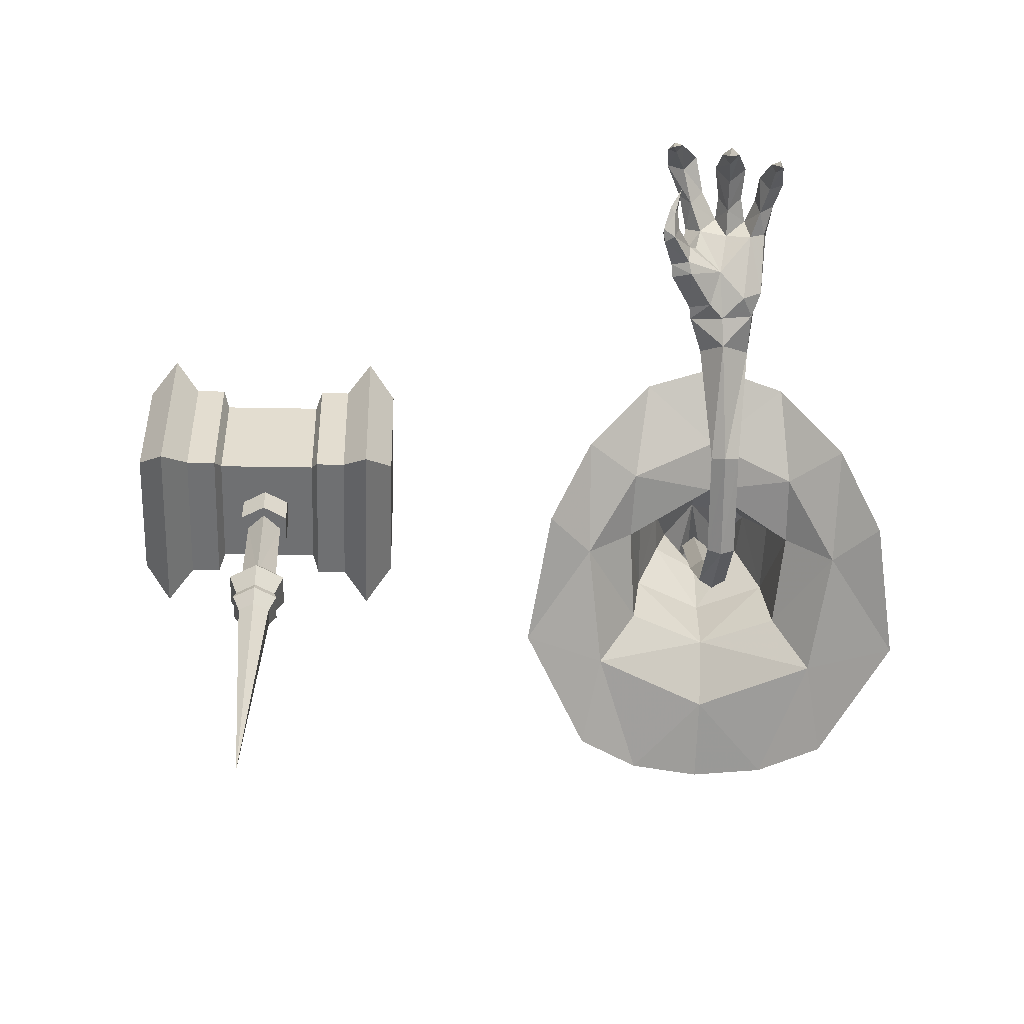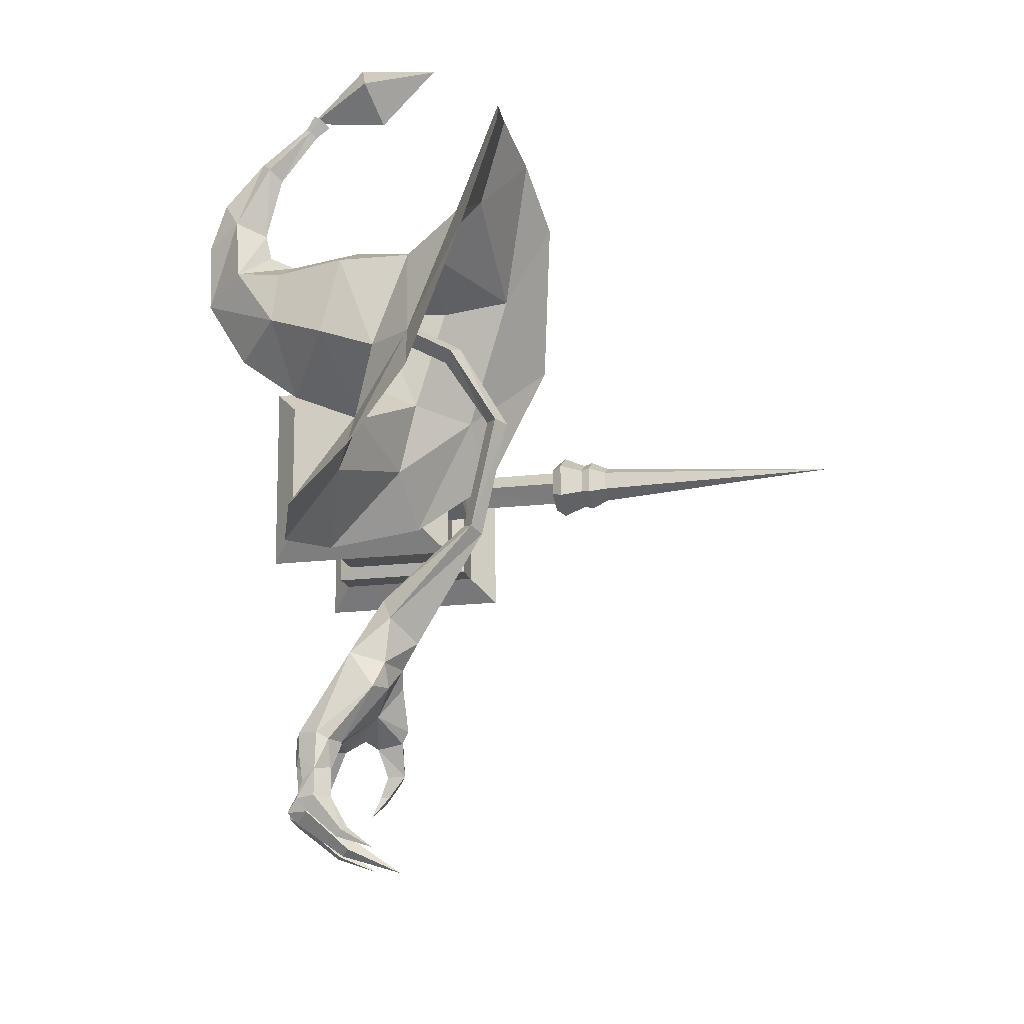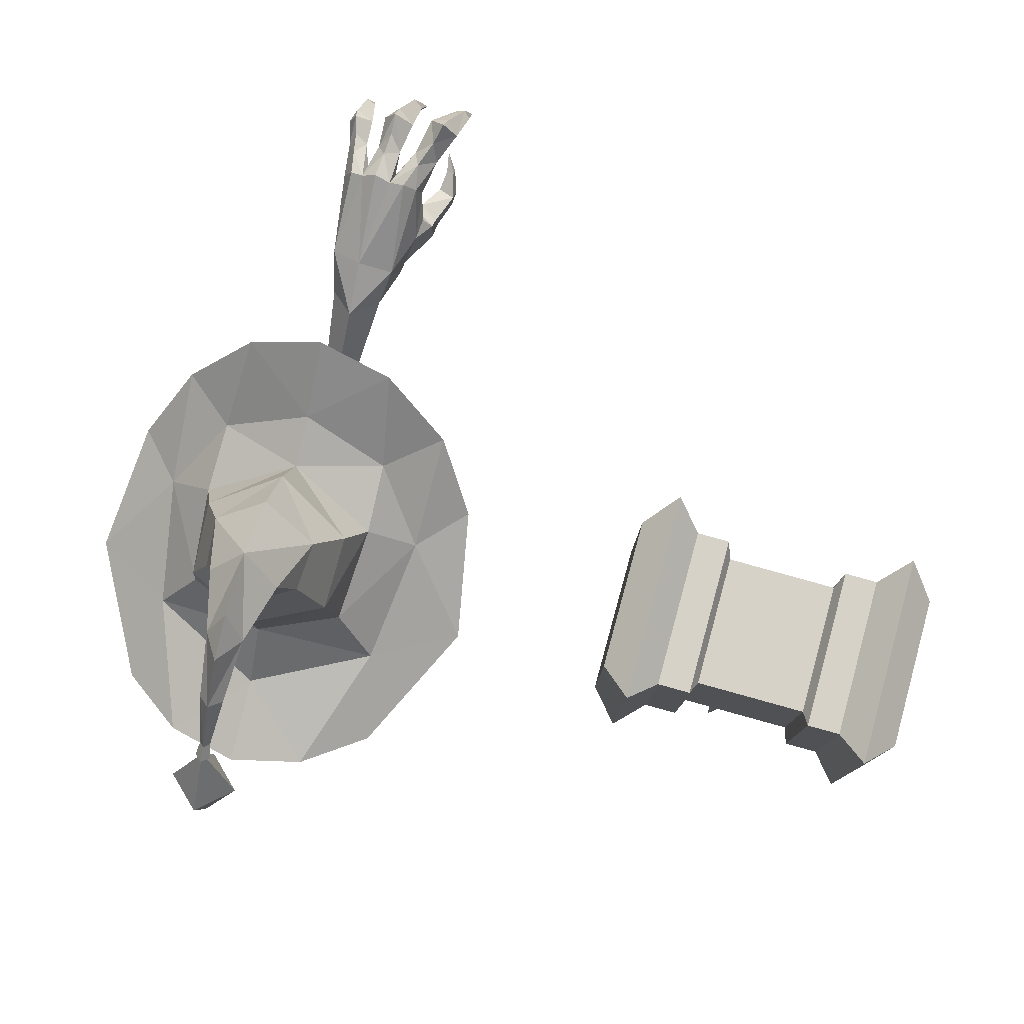
<metadata>
{"format":"obj","ext":"obj","renderer":"f3d","projection":"perspective","resolution":1024,"background":"white","views":[{"elev":-55.1,"azim":-2.3,"up":"+Z"},{"elev":-17.0,"azim":101.7,"up":"+Y"},{"elev":77.8,"azim":-165.0,"up":"+Z"}]}
</metadata>
<code>
g huohuamofamao
v -8.751 -55.57 50.77
v -9.372 -56.19 51.19
v -10.16 -53.73 49.71
v -8.737 -53.08 48.88
v -9.326 -55.53 51.87
v -10.07 -52.42 51.08
v -9.326 -55.53 51.87
v -8.402 -55.64 51.71
v -8.038 -53.23 50.76
v -10.07 -52.42 51.08
v -6.778 -55.6 61.18
v -7.578 -57.87 62.79
v -5.645 -58.83 60.69
v -4.557 -54.47 59.09
v -9.038 -62.71 56.96
v -7.999 -62.55 56.57
v -7.894 -59.12 61.45
v -7.999 -62.55 56.57
v -8.812 -61.84 55.84
v -7.356 -57.87 58.9
v -5.645 -58.83 60.69
v -7.624 -54.01 58.81
v -9.423 -57.62 60.54
v -6.192 -53.91 56.9
v -9.423 -57.62 60.54
v -7.624 -54.01 58.81
v -9.889 -61.94 56.5
v -6.621 -50.05 56.83
v -4.814 -50.73 55.14
v -9.889 -61.94 56.5
v 0.547 -54.4 57.96
v -0.8415 -55.98 59.7
v -0.7691 -58.38 60.96
v 0.7804 -58.55 58.24
v -1.761 -63.53 54.39
v -0.7911 -62.86 53.59
v -0.9513 -59.71 59.75
v -0.7911 -62.86 53.59
v -2.002 -61.88 52.96
v -1.435 -57.74 56.03
v 0.7804 -58.55 58.24
v -2.466 -54.21 58.45
v -3.136 -58.26 58.88
v -1.315 -53.51 56.04
v -3.136 -58.26 58.88
v -2.466 -54.21 58.45
v -2.97 -62.72 53.91
v -2.97 -62.72 53.91
v 4.679 -54.24 56.22
v 4.025 -55.51 57.85
v 4.65 -57.73 58.29
v 5.647 -57.56 55.97
v 4.608 -62.28 53.43
v 5.01 -61.56 52.81
v 4.842 -59 57.22
v 5.01 -61.56 52.81
v 4.001 -61.19 52.34
v 3.746 -57.64 54.39
v 5.647 -57.56 55.97
v 2.315 -54.63 57.12
v 2.558 -58.18 56.68
v 3.466 -61.87 53.16
v 2.558 -58.18 56.68
v 2.896 -53.93 54.81
v 2.315 -54.63 57.12
v 1.202 -51.28 57.31
v 1.838 -50.82 53.84
v 3.466 -61.87 53.16
v -2.654 -51.16 57.86
v -1.32 -50.35 54.7
v -4.557 -54.47 59.09
v 0.547 -54.4 57.96
v 3.746 -50.7 54.89
v 4.679 -54.24 56.22
v -0.4366 -25.89 37.73
v 1.447 -25.32 38.65
v 2.301 -36.3 48.11
v -1.317 -38.68 45.64
v -0.4037 -24.78 39.92
v -0.7956 -33.32 49.78
v -2.163 -25.33 38.65
v -4.016 -36.31 48.12
v -8.751 -55.57 50.77
v -8.737 -53.08 48.88
v -1.787 -12.34 35.7
v -0.03178 -12.48 34.63
v -0.04328 -12.13 37.05
v 1.822 -12.33 35.7
v -1.787 -3.186 41.22
v -0.03179 -2.466 40.42
v -0.04328 -4.072 42.26
v 1.822 -3.179 41.23
v -1.787 3.301 52.76
v -0.03179 4.237 52.23
v -0.04329 2.136 53.47
v 1.822 3.305 52.77
v -1.787 8.358 65.49
v -0.03179 9.293 64.95
v -0.04328 7.192 66.2
v 1.822 8.361 65.5
v -0.6416 -39.42 53.57
v -5.087 -39.54 52.69
v -4.384 -49.34 60.1
v 1.838 -50.82 53.84
v 3.489 -44.63 49.77
v 3.746 -50.7 54.89
v 1.118 -44.47 48.46
v 3.156 -40.42 52.7
v 1.439 -49.65 58.8
v -1.32 -50.35 54.7
v -2.083 -47.16 50.56
v -4.814 -50.73 55.14
v -5.408 -49.32 52.9
v -3.341 -43.64 47.86
v -5.973 -42.61 48.92
v -5.691 -40.99 48.67
v -6.342 -50.18 51.58
v -8.731 -48.56 51.49
v -8.562 -47.45 52.14
v -8.731 -48.56 51.49
v -8.837 -48.82 49.2
v -6.196 -48.18 47.89
v -6.58 -49.55 48.66
v -8.587 -47.2 48.66
v -9.963 -52.04 49.24
v -8.006 -58.05 52.66
v -1.583 -41.83 47.51
v -5.691 -40.99 48.67
v 2.429 -41.67 48.65
v -2.654 -51.16 57.86
v -2.449 -49.37 59.54
v -5.543 -52.36 60.62
v -5.087 -39.54 52.69
v -6.196 -48.18 47.89
v -6.58 -49.55 48.66
v -8.731 -48.56 51.49
v -8.562 -47.45 52.14
v -6.022 -49.45 59.05
v -4.384 -49.34 60.1
v 1.202 -51.28 57.31
v 1.439 -49.65 58.8
v -0.6799 -52.96 59.97
v -2.449 -49.37 59.54
v 3.746 -50.7 54.89
v 4.142 -49.9 56.26
v 4.679 -54.24 56.22
v 4.142 -49.9 56.26
v 3.525 -52.77 58.38
v 1.439 -49.65 58.8
v -6.58 -49.55 48.66
v -6.342 -50.18 51.58
v -1.583 -41.83 47.51
v 2.429 -41.67 48.65
v -3.341 -43.64 47.86
v 3.489 -44.63 49.77
v 2.429 -41.67 48.65
v 4.142 -49.9 56.26
v 4.142 -49.9 56.26
v 3.156 -40.42 52.7
v -0.6416 -39.42 53.57
v 2.995 -49.77 58.69
v -7.295 -47.49 53.58
v -6.022 -49.45 59.05
v -2.449 -49.37 59.54
v -0.3858 -49.78 59.96
v -7.295 -47.49 53.58
v -7.03 -44.94 53.05
v 1.202 -51.28 57.31
v -2.654 -51.16 57.86
v 2.315 -54.63 57.12
v -2.466 -54.21 58.45
v -1.583 -41.83 47.51
v -6.621 -50.05 56.83
v -6.621 -50.05 56.83
v -6.621 -50.05 56.83
v -2.765 -65.52 47.75
v -2.765 -65.52 47.75
v 4.102 -63.52 49.39
v 4.102 -63.52 49.39
v -9.569 -64.27 52.43
v -9.569 -64.27 52.43
v -8.006 -58.05 52.66
v 2.995 -49.77 58.69
v -0.3858 -49.78 59.96
v 3.992 32.43 51.98
v -0.1142 29.56 59.8
v -0.1683 28.49 50.55
v -0.1517 36.28 53.38
v -0.2055 35.24 44.17
v -4.312 32.43 52.03
f 1 2 3
f 3 4 1
f 2 5 6
f 6 3 2
f 7 8 9
f 9 10 7
f 11 12 13
f 13 14 11
f 15 16 13
f 13 17 15
f 18 19 20
f 20 21 18
f 11 22 23
f 23 12 11
f 24 20 25
f 25 26 24
f 19 27 25
f 25 20 19
f 24 26 28
f 28 29 24
f 15 17 23
f 23 30 15
f 31 32 33
f 33 34 31
f 35 36 34
f 34 37 35
f 38 39 40
f 40 41 38
f 42 43 33
f 33 32 42
f 44 40 45
f 45 46 44
f 39 47 45
f 45 40 39
f 35 37 43
f 43 48 35
f 49 50 51
f 51 52 49
f 53 54 52
f 52 55 53
f 56 57 58
f 58 59 56
f 60 61 51
f 51 50 60
f 57 62 63
f 63 58 57
f 64 65 66
f 66 67 64
f 53 55 61
f 61 68 53
f 44 46 69
f 69 70 44
f 69 71 24
f 24 29 69
f 66 72 44
f 44 70 66
f 73 74 64
f 64 67 73
f 75 76 77
f 77 78 75
f 76 79 80
f 80 77 76
f 81 82 80
f 80 79 81
f 20 24 71
f 71 21 20
f 44 72 41
f 41 40 44
f 64 74 59
f 59 58 64
f 83 84 9
f 9 8 83
f 81 75 78
f 78 82 81
f 85 86 75
f 75 81 85
f 87 85 81
f 81 79 87
f 88 87 79
f 79 76 88
f 86 88 76
f 76 75 86
f 89 90 86
f 86 85 89
f 91 89 85
f 85 87 91
f 92 91 87
f 87 88 92
f 90 92 88
f 88 86 90
f 93 94 90
f 90 89 93
f 95 93 89
f 89 91 95
f 96 95 91
f 91 92 96
f 94 96 92
f 92 90 94
f 97 98 94
f 94 93 97
f 99 97 93
f 93 95 99
f 100 99 95
f 95 96 100
f 98 100 96
f 96 94 98
f 64 58 63
f 63 65 64
f 101 102 103
f 104 105 106
f 105 104 107
f 108 101 109
f 104 110 111
f 112 113 111
f 112 111 110
f 114 115 116
f 10 117 118
f 117 10 9
f 113 119 120
f 121 122 123
f 122 121 124
f 4 3 125
f 126 83 8
f 127 128 78
f 78 129 127
f 129 78 77
f 23 17 12
f 130 131 14
f 14 131 132
f 82 128 133
f 134 111 135
f 125 3 6
f 125 136 121
f 136 125 6
f 136 124 121
f 124 136 137
f 138 132 139
f 17 13 12
f 43 37 33
f 140 141 31
f 31 141 142
f 42 142 143
f 37 34 33
f 61 55 51
f 144 145 146
f 49 147 148
f 60 148 149
f 55 52 51
f 117 84 150
f 84 117 9
f 123 125 121
f 125 123 4
f 113 120 151
f 113 151 111
f 107 152 153
f 152 111 154
f 155 156 108
f 106 105 157
f 158 155 108
f 135 111 151
f 82 133 80
f 159 80 160
f 129 77 159
f 108 161 158
f 119 113 162
f 102 163 103
f 103 164 101
f 101 164 165
f 108 109 161
f 109 101 165
f 102 116 115
f 166 167 137
f 154 111 134
f 115 122 124
f 122 115 114
f 167 115 124
f 124 137 167
f 110 104 168
f 112 110 169
f 140 170 141
f 130 171 131
f 107 104 111
f 152 107 111
f 107 153 105
f 114 116 172
f 102 115 167
f 162 112 173
f 112 162 113
f 174 167 166
f 163 167 174
f 163 102 167
f 22 138 175
f 80 159 77
f 133 160 80
f 14 132 11
f 11 132 22
f 31 142 32
f 32 142 42
f 49 148 50
f 50 148 60
f 35 176 36
f 38 177 39
f 39 177 47
f 48 176 35
f 53 178 54
f 56 179 57
f 57 179 62
f 68 178 53
f 15 180 16
f 18 181 19
f 19 181 27
f 30 180 15
f 1 182 2
f 2 182 5
f 7 126 8
f 148 183 149
f 138 22 132
f 131 139 132
f 141 184 142
f 142 184 143
f 147 183 148
f 128 82 78
f 185 186 187
f 188 185 189
f 189 185 187
f 186 185 188
f 190 187 186
f 188 189 190
f 189 187 190
f 186 188 190
g huohuamofamao
v 8.772 25.3 33.94
v -0.2416 16.75 38
v 14.51 9.242 37.7
v 16.61 19.65 32.34
v 10.89 -5.26 48.57
v 9.765 6.253 44.7
v 8.765 6.759 53.34
v 9.055 -2.316 55.52
v -0.2029 10.54 44.62
v -0.1495 11.21 53.76
v -0.1541 -10.49 52.98
v -0.1065 -7.116 61.1
v 2.249 15.63 68.64
v 1.388 23.11 64.84
v -0.07357 24.36 66.18
v -0.03764 19.1 70.86
v 16.86 -6.133 42.83
v 6.36 0.6273 62.47
v 5.83 6.68 61.93
v 17.35 -19.7 49.63
v 22.54 -12.44 41.51
v 10.65 -14 50.51
v 9.261 -23.78 58.8
v -0.1399 -16.77 55.42
v -0.1015 -25.28 62
v 0.8268 29.7 58.62
v 0.5276 28.16 59.96
v -0.1172 27.51 59.3
v -0.1271 28.8 57.6
v -0.07689 14.51 65.49
v 4.255 7.954 67.59
v -0.08715 11.53 64.77
v -0.096 9.976 61.77
v -0.1152 30.59 59.63
v -0.1095 28.8 60.61
v -0.09704 21.89 63.67
v -9.302 25.3 34.05
v -17.16 19.65 32.54
v -15 9.242 37.87
v -11.25 -5.26 48.7
v -9.333 -2.316 55.63
v -9.068 6.759 53.45
v -10.17 6.253 44.82
v -2.353 15.63 68.66
v -1.554 23.11 64.85
v -17.29 -6.133 43.03
v -6.557 0.6273 62.55
v -6.033 6.68 62
v -17.7 -19.7 49.83
v -10.98 -14 50.64
v -22.98 -12.44 41.78
v -9.501 -23.78 58.91
v -1.069 29.7 58.63
v -0.7542 28.16 59.97
v -4.409 7.954 67.64
v 25.07 3.115 34.63
v -0.0746 -2.089 67.89
v -0.05692 5.59 72.51
v -0.03636 13.58 72.7
v -0.2588 27.49 35.04
v 0.8268 29.7 58.62
v -0.1271 28.8 57.6
v -0.1211 29.7 58.62
v -0.1152 30.59 59.63
v -25.59 3.115 34.92
v -1.069 29.7 58.63
f 191 192 193
f 193 194 191
f 195 196 197
f 197 198 195
f 197 196 199
f 199 200 197
f 201 195 198
f 198 202 201
f 203 204 205
f 205 206 203
f 207 193 196
f 196 195 207
f 193 192 199
f 199 196 193
f 208 198 197
f 197 209 208
f 210 211 207
f 207 212 210
f 213 212 214
f 214 215 213
f 216 217 218
f 218 219 216
f 220 203 221
f 221 222 220
f 200 223 209
f 209 197 200
f 216 224 225
f 225 217 216
f 217 204 226
f 226 218 217
f 227 228 229
f 229 192 227
f 230 231 232
f 232 233 230
f 232 200 199
f 199 233 232
f 201 202 231
f 231 230 201
f 234 206 205
f 205 235 234
f 236 230 233
f 233 229 236
f 229 233 199
f 199 192 229
f 237 238 232
f 232 231 237
f 239 240 236
f 236 241 239
f 242 215 214
f 214 240 242
f 243 219 218
f 218 244 243
f 222 223 245
f 200 232 238
f 238 223 200
f 243 244 225
f 225 224 243
f 244 218 226
f 226 235 244
f 193 207 246
f 213 210 212
f 209 221 208
f 208 247 202
f 195 201 212
f 208 248 247
f 203 206 249
f 208 221 248
f 203 249 248
f 221 203 248
f 211 246 207
f 246 194 193
f 198 208 202
f 195 212 207
f 201 214 212
f 191 250 192
f 251 252 253
f 223 221 209
f 254 251 253
f 229 255 236
f 242 240 239
f 238 237 245
f 237 202 247
f 230 240 201
f 237 247 248
f 234 249 206
f 237 248 245
f 234 248 249
f 245 248 234
f 241 236 255
f 255 229 228
f 231 202 237
f 230 236 240
f 201 240 214
f 227 192 250
f 256 253 252
f 223 238 245
f 254 253 256
f 204 217 225
f 225 205 204
f 204 203 220
f 220 226 204
f 225 244 235
f 235 205 225
f 220 234 235
f 235 226 220
f 245 234 220
f 220 222 245
f 221 223 222
g Object01
v -63.97 7.01 73.59
v -70.47 7.053 73.44
v -70.57 -8.653 73.38
v -64.07 -8.696 73.54
v -64.07 -8.696 73.54
v -70.57 -8.653 73.38
v -70.19 -8.597 57.68
v -63.69 -8.64 57.83
v -63.69 -8.64 57.83
v -70.19 -8.597 57.68
v -70.09 7.109 57.74
v -63.59 7.066 57.89
v -63.59 7.066 57.89
v -70.09 7.109 57.74
v -70.47 7.053 73.44
v -63.97 7.01 73.59
v -70.83 8.824 56.02
v -71.29 8.756 75.13
v -70.96 -10.29 55.95
v -70.83 8.824 56.02
v -71.42 -10.36 75.06
v -70.96 -10.29 55.95
v -71.29 8.756 75.13
v -71.42 -10.36 75.06
v -74.71 8.85 55.93
v -75.17 8.782 75.03
v -74.83 -10.26 55.86
v -74.71 8.85 55.93
v -75.29 -10.33 74.96
v -74.83 -10.26 55.86
v -75.17 8.782 75.03
v -75.29 -10.33 74.96
v -77.9 11.94 52.8
v -78.5 11.85 78.02
v -78.06 -13.29 52.71
v -77.9 11.94 52.8
v -78.67 -13.38 77.93
v -78.06 -13.29 52.71
v -78.5 11.85 78.02
v -78.67 -13.38 77.93
v -81.53 8.43 56.23
v -81.97 8.365 74.4
v -81.66 -9.754 56.16
v -81.53 8.43 56.23
v -82.09 -9.819 74.34
v -81.66 -9.754 56.16
v -81.97 8.365 74.4
v -82.09 -9.819 74.34
v -81.97 8.365 74.4
v -81.53 8.43 56.23
v -81.66 -9.754 56.16
v -82.09 -9.819 74.34
v -56.24 8.726 56.37
v -57.09 7.022 58.05
v -57.47 6.966 73.75
v -56.7 8.658 75.48
v -56.37 -10.39 56.3
v -57.19 -8.684 57.99
v -57.09 7.022 58.05
v -56.24 8.726 56.37
v -56.83 -10.45 75.41
v -57.57 -8.74 73.69
v -57.19 -8.684 57.99
v -56.37 -10.39 56.3
v -56.7 8.658 75.48
v -57.47 6.966 73.75
v -57.57 -8.74 73.69
v -56.83 -10.45 75.41
v -52.36 8.7 56.47
v -52.82 8.632 75.57
v -52.49 -10.41 56.39
v -52.36 8.7 56.47
v -52.95 -10.48 75.5
v -52.49 -10.41 56.39
v -52.82 8.632 75.57
v -52.95 -10.48 75.5
v -48.99 11.75 53.5
v -49.59 11.66 78.72
v -49.15 -13.48 53.4
v -48.99 11.75 53.5
v -49.76 -13.57 78.63
v -49.15 -13.48 53.4
v -49.59 11.66 78.72
v -49.76 -13.57 78.63
v -45.56 8.188 57.09
v -46 8.123 75.27
v -45.68 -9.996 57.02
v -45.56 8.188 57.09
v -46.12 -10.06 75.2
v -45.68 -9.996 57.02
v -46 8.123 75.27
v -46.12 -10.06 75.2
v -45.56 8.188 57.09
v -46 8.123 75.27
v -46.12 -10.06 75.2
v -45.68 -9.996 57.02
v -61.55 -0.5369 53.98
v -63.86 -2.823 53.92
v -63.61 -2.801 40.26
v -61.22 -0.4882 40.32
v -60.78 -2.407 58.46
v -60.67 -2.391 53.99
v -60.67 1.311 54
v -60.78 1.295 58.47
v -63.85 -0.5358 53.92
v -63.85 -0.4967 53.92
v -60.67 1.311 54
v -60.67 -2.391 53.99
v -63.95 -4.211 58.38
v -63.87 -4.21 53.9
v -63.82 3.186 53.93
v -63.9 3.154 58.4
v -66.15 -0.506 53.9
v -65.98 -0.4562 40.24
v -67.1 -2.364 58.34
v -67.05 1.337 58.36
v -67 1.353 53.89
v -67.05 -2.348 53.87
v -67.05 -2.348 53.87
v -67 1.353 53.89
v -63.83 1.78 53.94
v -63.58 1.856 40.27
v -60.78 -2.182 40.58
v -59.9 -2.673 39.25
v -59.9 1.692 39.26
v -60.79 1.204 40.59
v -60.91 -2.033 36.35
v -63.61 -4.784 39.15
v -63.55 -3.534 36.28
v -60.91 1.089 36.36
v -60.57 -2.213 35.24
v -63.53 -3.898 35.16
v -60.57 1.272 35.25
v -61.43 -1.669 32.96
v -63.48 -2.836 32.91
v -61.43 0.7582 32.97
v -63.63 -3.8 40.51
v -63.55 3.867 39.18
v -63.58 2.872 40.53
v -63.51 2.635 36.3
v -63.49 3.008 35.19
v -63.45 1.96 32.92
v -66.45 -2.144 40.48
v -66.41 1.242 40.49
v -67.23 1.742 39.13
v -67.29 -2.624 39.11
v -66.17 -1.998 36.25
v -66.12 1.124 36.26
v -66.47 -2.173 35.13
v -66.42 1.311 35.15
v -65.52 -1.642 32.89
v -65.48 0.7854 32.89
v -63.87 -4.21 53.9
v -63.82 3.186 53.93
v -62.89 -0.3258 1.116
v -60.78 -2.182 40.58
v -60.79 1.204 40.59
v -63.61 -0.4677 40.52
v -63.58 2.872 40.53
v -63.63 -3.8 40.51
v -66.45 -2.144 40.48
v -66.41 1.242 40.49
f 257 258 259
f 259 260 257
f 261 262 263
f 263 264 261
f 265 266 267
f 267 268 265
f 269 270 271
f 271 272 269
f 273 274 271
f 271 270 273
f 275 276 267
f 267 266 275
f 277 278 263
f 263 262 277
f 279 280 259
f 259 258 279
f 281 282 274
f 274 273 281
f 283 284 276
f 276 275 283
f 285 286 278
f 278 277 285
f 287 288 280
f 280 279 287
f 289 290 282
f 282 281 289
f 291 292 284
f 284 283 291
f 293 294 286
f 286 285 293
f 295 296 288
f 288 287 295
f 297 298 290
f 290 289 297
f 299 300 292
f 292 291 299
f 301 302 294
f 294 293 301
f 303 304 296
f 296 295 303
f 305 306 307
f 307 308 305
f 309 310 311
f 311 312 309
f 313 314 315
f 315 316 313
f 317 318 319
f 319 320 317
f 321 322 323
f 323 324 321
f 325 309 312
f 312 326 325
f 327 313 316
f 316 328 327
f 329 317 320
f 320 330 329
f 331 321 324
f 324 332 331
f 333 325 326
f 326 334 333
f 335 327 328
f 328 336 335
f 337 329 330
f 330 338 337
f 339 331 332
f 332 340 339
f 341 333 334
f 334 342 341
f 343 335 336
f 336 344 343
f 345 337 338
f 338 346 345
f 347 339 340
f 340 348 347
f 349 350 351
f 351 352 349
f 257 260 323
f 323 322 257
f 261 264 319
f 319 318 261
f 265 268 315
f 315 314 265
f 269 272 311
f 311 310 269
f 353 354 355
f 355 356 353
f 357 358 359
f 359 360 357
f 361 362 363
f 363 364 361
f 365 366 358
f 358 357 365
f 367 368 360
f 360 359 367
f 369 370 355
f 355 354 369
f 371 372 373
f 373 374 371
f 361 375 376
f 376 362 361
f 369 377 378
f 378 370 369
f 365 371 374
f 374 366 365
f 367 373 372
f 372 368 367
f 379 380 381
f 381 382 379
f 383 380 384
f 384 385 383
f 383 386 381
f 381 380 383
f 387 383 385
f 385 388 387
f 387 389 386
f 386 383 387
f 390 387 388
f 388 391 390
f 390 392 389
f 389 387 390
f 393 384 380
f 380 379 393
f 381 394 395
f 395 382 381
f 396 394 381
f 381 386 396
f 397 396 386
f 386 389 397
f 398 397 389
f 389 392 398
f 399 400 401
f 401 402 399
f 403 385 384
f 384 402 403
f 403 402 401
f 401 404 403
f 405 388 385
f 385 403 405
f 405 403 404
f 404 406 405
f 407 391 388
f 388 405 407
f 407 405 406
f 406 408 407
f 393 399 402
f 402 384 393
f 401 400 395
f 395 394 401
f 396 404 401
f 401 394 396
f 397 406 404
f 404 396 397
f 398 408 406
f 406 397 398
f 353 356 378
f 378 377 353
f 364 409 361
f 410 363 362
f 375 361 409
f 410 362 376
f 390 391 411
f 392 390 411
f 412 413 414
f 413 415 414
f 398 392 411
f 416 412 414
f 407 411 391
f 408 411 407
f 417 414 418
f 418 414 415
f 398 411 408
f 416 414 417

</code>
